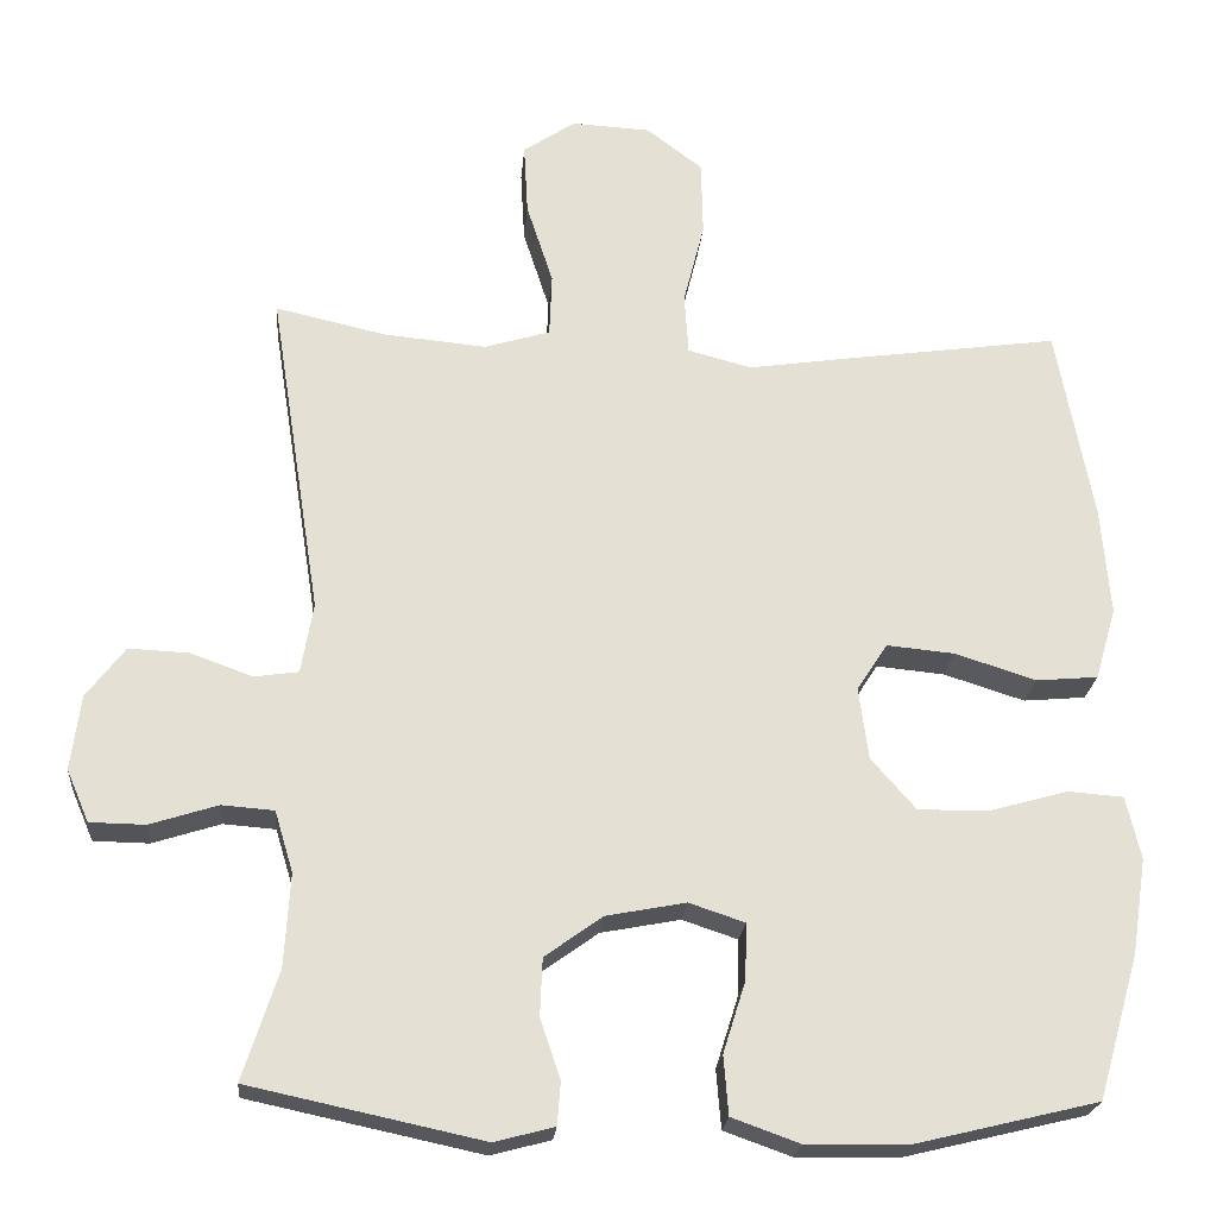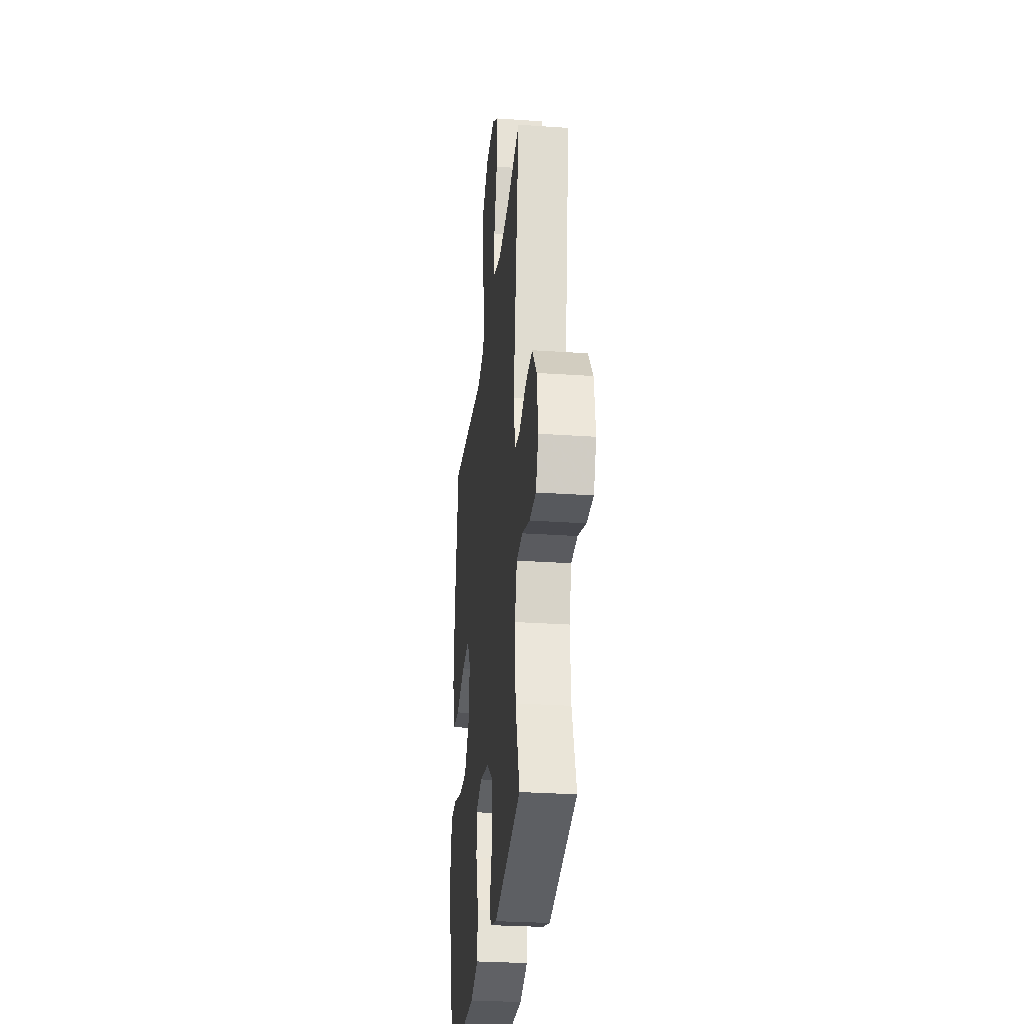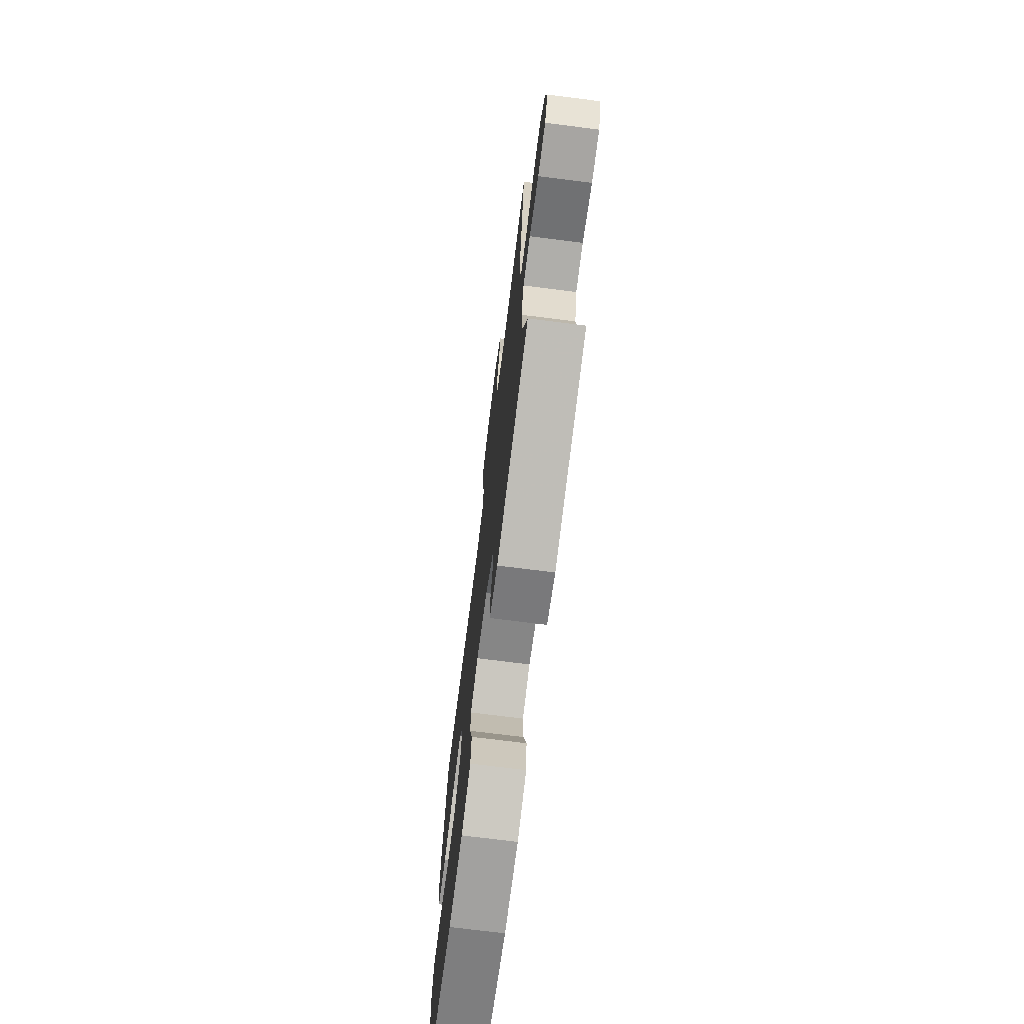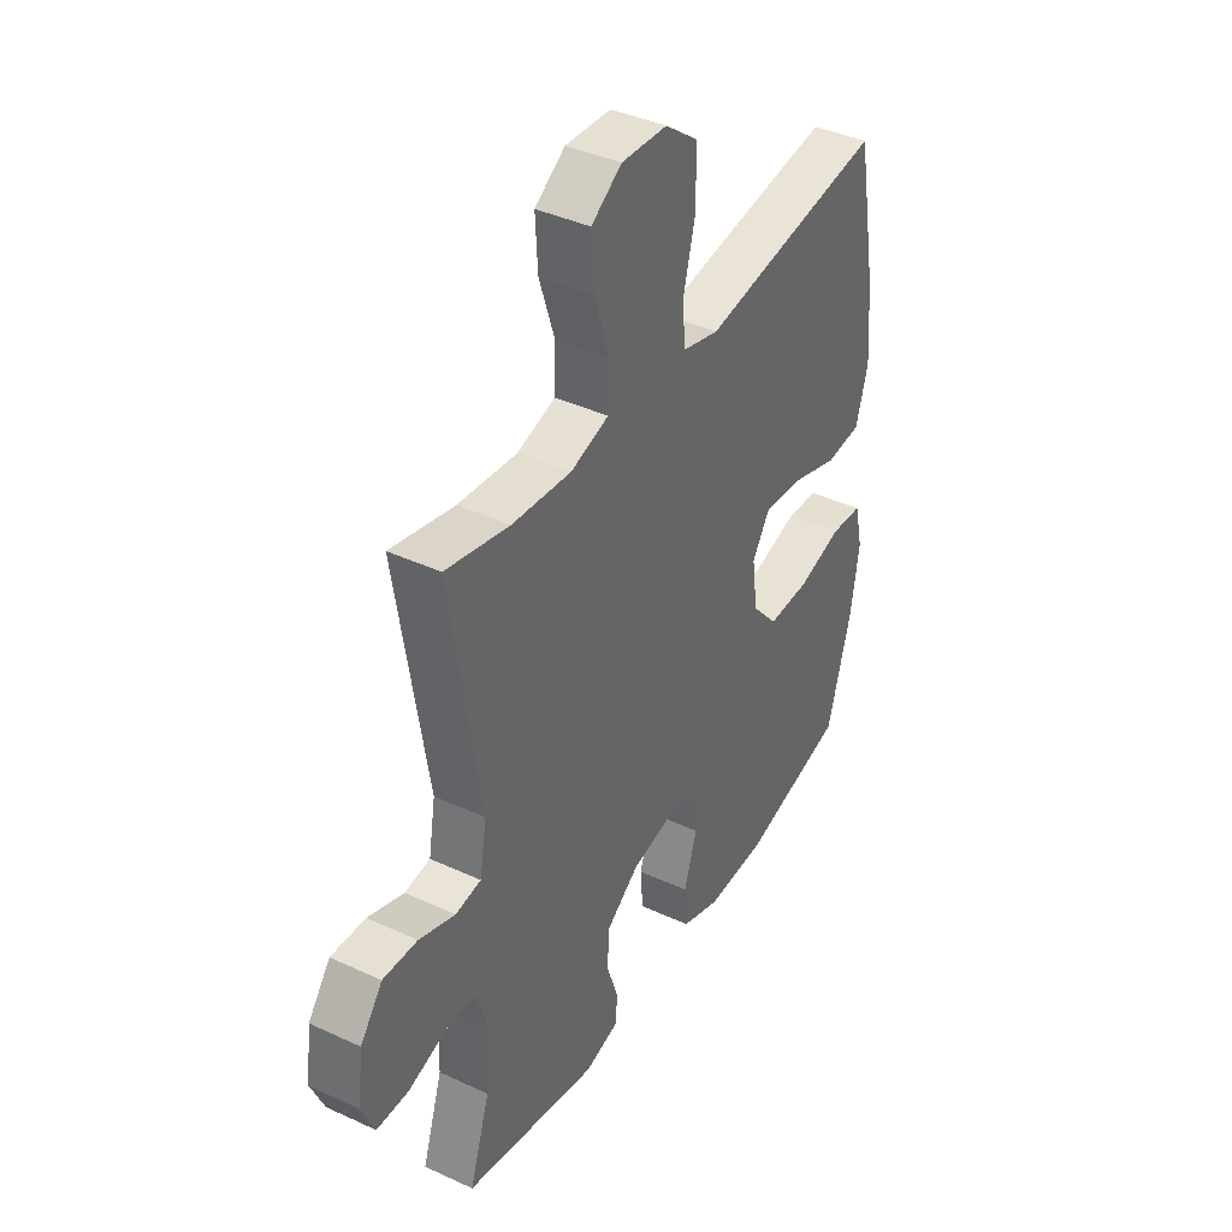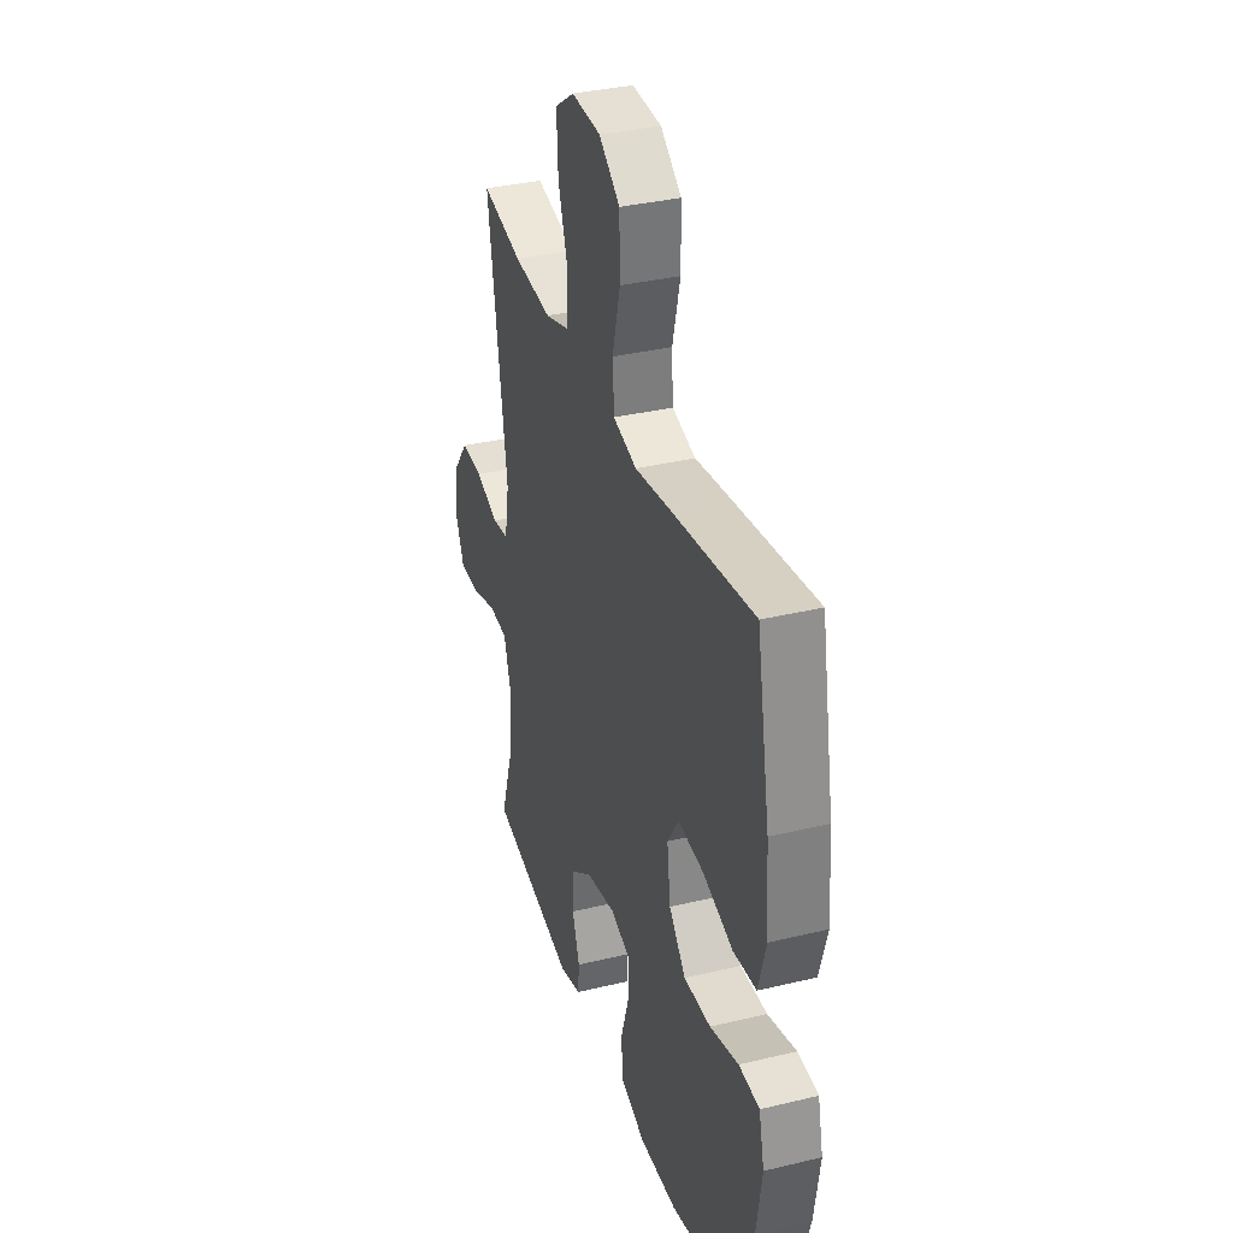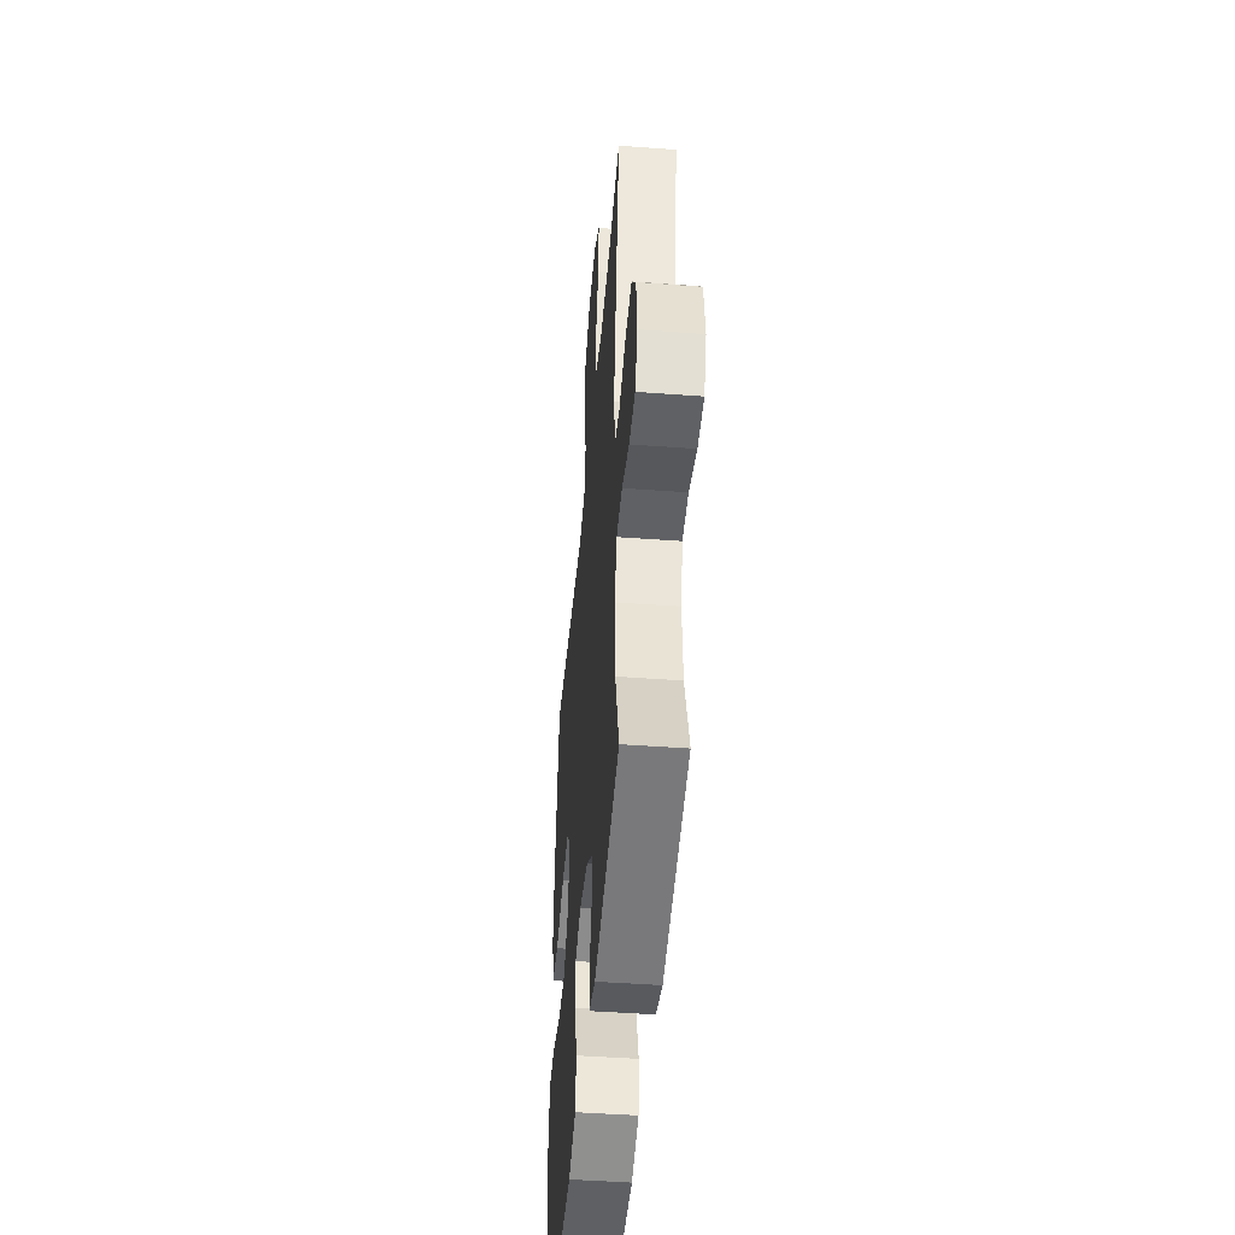
<metadata>
{"format":"obj","ext":"obj","renderer":"f3d","projection":"perspective","resolution":1024,"background":"white","views":[{"elev":-22.9,"azim":-5.0,"up":"+Z"},{"elev":-28.6,"azim":-95.9,"up":"+Z"},{"elev":-73.1,"azim":-97.2,"up":"+Z"},{"elev":39.9,"azim":-60.2,"up":"+Z"},{"elev":34.8,"azim":72.2,"up":"+Z"},{"elev":-45.8,"azim":-94.9,"up":"+Z"}]}
</metadata>
<code>
v -0.5 0.07 -0.5
v -0.456 0.07 -0.364
v -0.449 0.07 -0.248
v -0.472 0.07 -0.172
v -0.537 0.07 -0.167
v -0.621 0.07 -0.194
v -0.69 0.07 -0.193
v -0.718 0.07 -0.128
v -0.706 0.07 -0.035
v -0.658 0.07 0.028
v -0.584 0.07 0.025
v -0.506 0.07 -0.003
v -0.451 0.07 0.005
v -0.436 0.07 0.093
v -0.5 0.07 0.5
v -0.363 0.07 0.469
v -0.235 0.07 0.457
v -0.153 0.07 0.482
v -0.15 0.07 0.56
v -0.183 0.07 0.662
v -0.188 0.07 0.751
v -0.123 0.07 0.795
v -0.025 0.07 0.79
v 0.045 0.07 0.737
v 0.047 0.07 0.643
v 0.021 0.07 0.54
v 0.026 0.07 0.464
v 0.105 0.07 0.443
v 0.225 0.07 0.461
v 0.5 0.07 0.5
v 0.545 0.07 0.257
v 0.556 0.07 0.122
v 0.53 0.07 0.032
v 0.453 0.07 0.025
v 0.352 0.07 0.057
v 0.267 0.07 0.065
v 0.229 0.07 0.006
v 0.241 0.07 -0.084
v 0.297 0.07 -0.148
v 0.387 0.07 -0.146
v 0.483 0.07 -0.119
v 0.552 0.07 -0.124
v 0.57 0.07 -0.202
v 0.552 0.07 -0.32
v 0.5 0.07 -0.5
v 0.273 0.07 -0.555
v 0.146 0.07 -0.557
v 0.062 0.07 -0.527
v 0.056 0.07 -0.454
v 0.084 0.07 -0.365
v 0.086 0.07 -0.295
v 0.017 0.07 -0.272
v -0.082 0.07 -0.291
v -0.154 0.07 -0.343
v -0.157 0.07 -0.415
v -0.132 0.07 -0.489
v -0.136 0.07 -0.542
v -0.21 0.07 -0.562
v -0.5 0 -0.5
v -0.456 0 -0.364
v -0.449 0 -0.248
v -0.472 0 -0.172
v -0.537 0 -0.167
v -0.621 0 -0.194
v -0.69 0 -0.193
v -0.718 0 -0.128
v -0.706 0 -0.035
v -0.658 0 0.028
v -0.584 0 0.025
v -0.506 0 -0.003
v -0.451 0 0.005
v -0.436 0 0.093
v -0.5 0 0.5
v -0.363 0 0.469
v -0.235 0 0.457
v -0.153 0 0.482
v -0.15 0 0.56
v -0.183 0 0.662
v -0.188 0 0.751
v -0.123 0 0.795
v -0.025 0 0.79
v 0.045 0 0.737
v 0.047 0 0.643
v 0.021 0 0.54
v 0.026 0 0.464
v 0.105 0 0.443
v 0.225 0 0.461
v 0.5 0 0.5
v 0.545 0 0.257
v 0.556 0 0.122
v 0.53 0 0.032
v 0.453 0 0.025
v 0.352 0 0.057
v 0.267 0 0.065
v 0.229 0 0.006
v 0.241 0 -0.084
v 0.297 0 -0.148
v 0.387 0 -0.146
v 0.483 0 -0.119
v 0.552 0 -0.124
v 0.57 0 -0.202
v 0.552 0 -0.32
v 0.5 0 -0.5
v 0.273 0 -0.555
v 0.146 0 -0.557
v 0.062 0 -0.527
v 0.056 0 -0.454
v 0.084 0 -0.365
v 0.086 0 -0.295
v 0.017 0 -0.272
v -0.082 0 -0.291
v -0.154 0 -0.343
v -0.157 0 -0.415
v -0.132 0 -0.489
v -0.136 0 -0.542
v -0.21 0 -0.562
f 55 56 57 58
f 54 55 58 1
f 53 54 1 2
f 47 48 49 50
f 47 50 51
f 46 47 51
f 45 46 51
f 44 45 51
f 43 44 51 52
f 40 41 42 43
f 39 40 43 52
f 32 33 34 35
f 32 35 36
f 31 32 36
f 28 29 30 31
f 27 28 31 36
f 23 24 25 26
f 23 26 27
f 22 23 27
f 19 20 21 22
f 18 19 22 27
f 17 18 27 36
f 14 15 16
f 13 14 16 17
f 9 10 11 12
f 9 12 13
f 8 9 13
f 5 6 7 8
f 4 5 8 13
f 3 4 13 17
f 53 2 3 17
f 38 39 52 53
f 37 38 53 17
f 17 36 37
f 116 115 114 113
f 59 116 113 112
f 60 59 112 111
f 108 107 106 105
f 109 108 105
f 109 105 104
f 109 104 103
f 109 103 102
f 110 109 102 101
f 101 100 99 98
f 110 101 98 97
f 93 92 91 90
f 94 93 90
f 94 90 89
f 89 88 87 86
f 94 89 86 85
f 84 83 82 81
f 85 84 81
f 85 81 80
f 80 79 78 77
f 85 80 77 76
f 94 85 76 75
f 74 73 72
f 75 74 72 71
f 70 69 68 67
f 71 70 67
f 71 67 66
f 66 65 64 63
f 71 66 63 62
f 75 71 62 61
f 75 61 60 111
f 111 110 97 96
f 75 111 96 95
f 95 94 75
f 1 59 60 2
f 2 60 61 3
f 3 61 62 4
f 4 62 63 5
f 5 63 64 6
f 6 64 65 7
f 7 65 66 8
f 8 66 67 9
f 9 67 68 10
f 10 68 69 11
f 11 69 70 12
f 12 70 71 13
f 13 71 72 14
f 14 72 73 15
f 15 73 74 16
f 16 74 75 17
f 17 75 76 18
f 18 76 77 19
f 19 77 78 20
f 20 78 79 21
f 21 79 80 22
f 22 80 81 23
f 23 81 82 24
f 24 82 83 25
f 25 83 84 26
f 26 84 85 27
f 27 85 86 28
f 28 86 87 29
f 29 87 88 30
f 30 88 89 31
f 31 89 90 32
f 32 90 91 33
f 33 91 92 34
f 34 92 93 35
f 35 93 94 36
f 36 94 95 37
f 37 95 96 38
f 38 96 97 39
f 39 97 98 40
f 40 98 99 41
f 41 99 100 42
f 42 100 101 43
f 43 101 102 44
f 44 102 103 45
f 45 103 104 46
f 46 104 105 47
f 47 105 106 48
f 48 106 107 49
f 49 107 108 50
f 50 108 109 51
f 51 109 110 52
f 52 110 111 53
f 53 111 112 54
f 54 112 113 55
f 55 113 114 56
f 56 114 115 57
f 57 115 116 58
f 58 116 59 1

</code>
